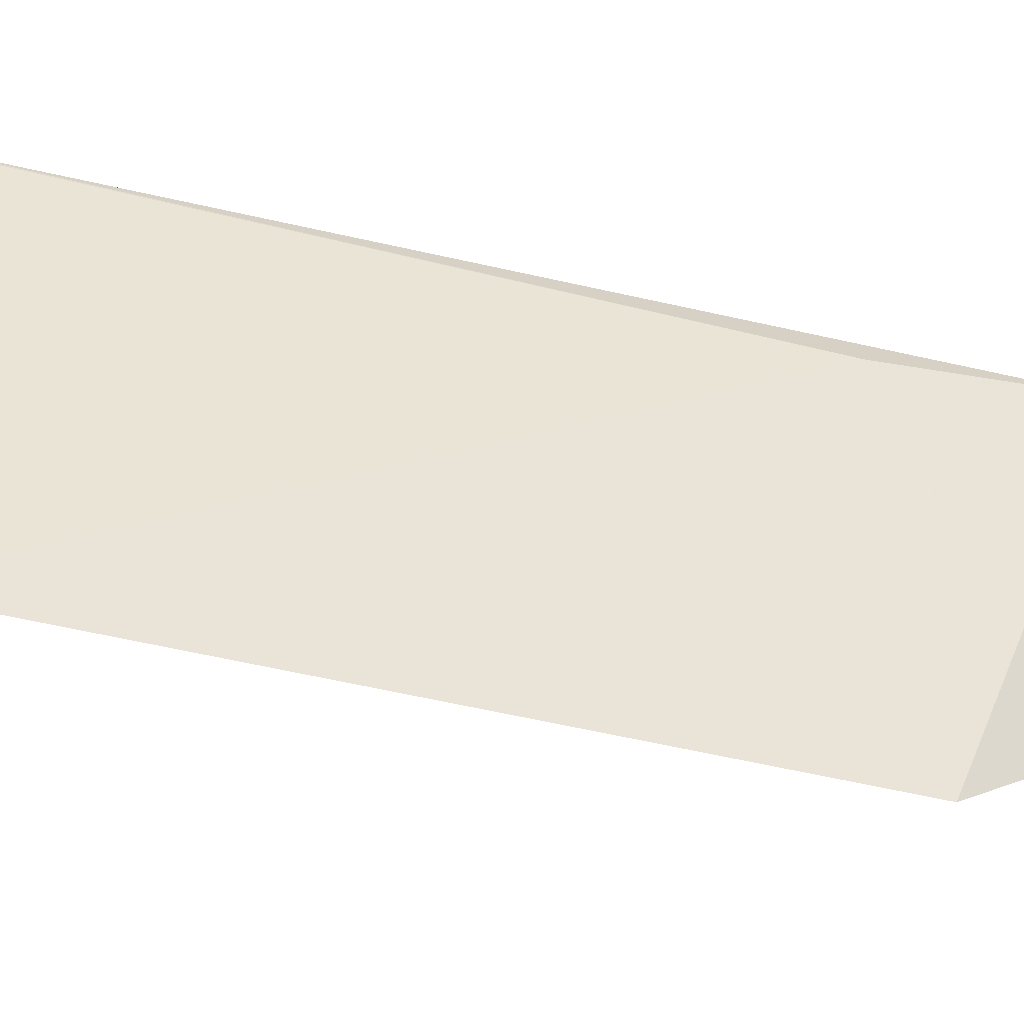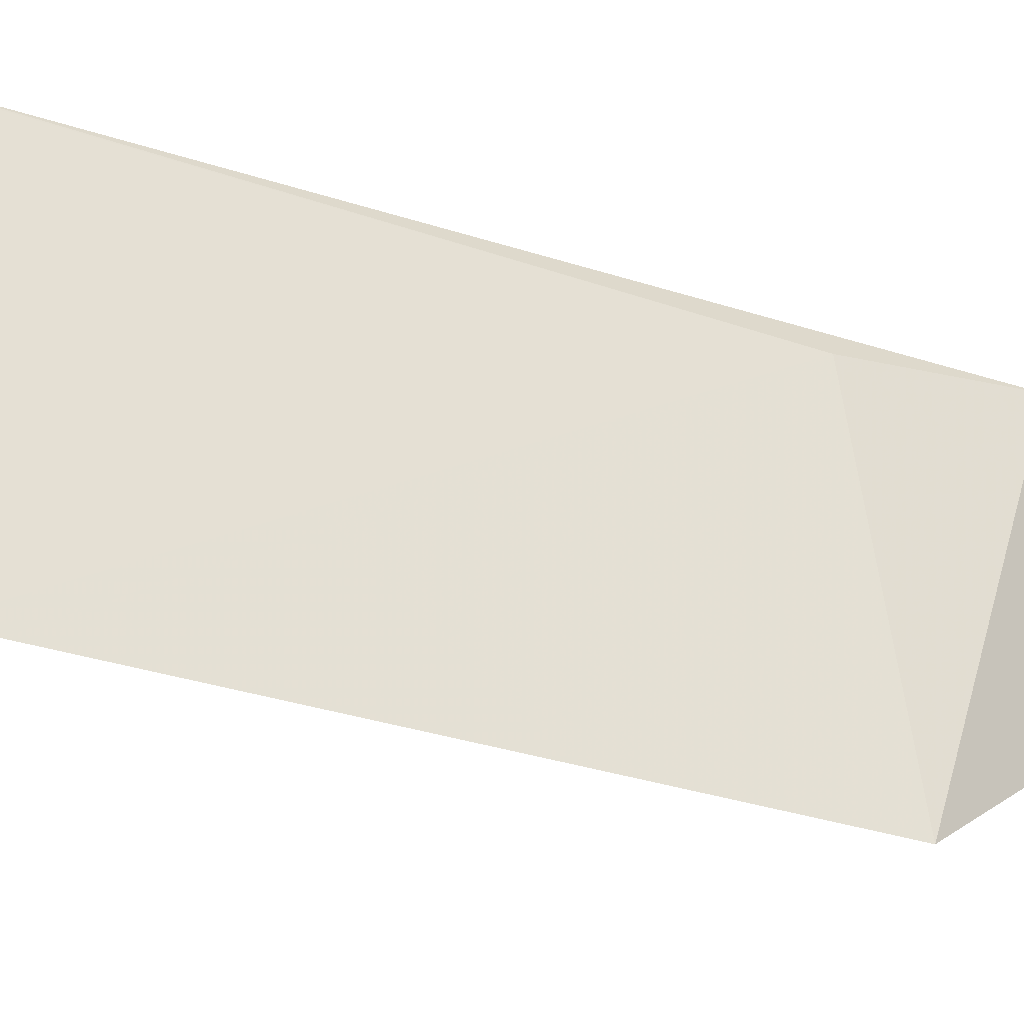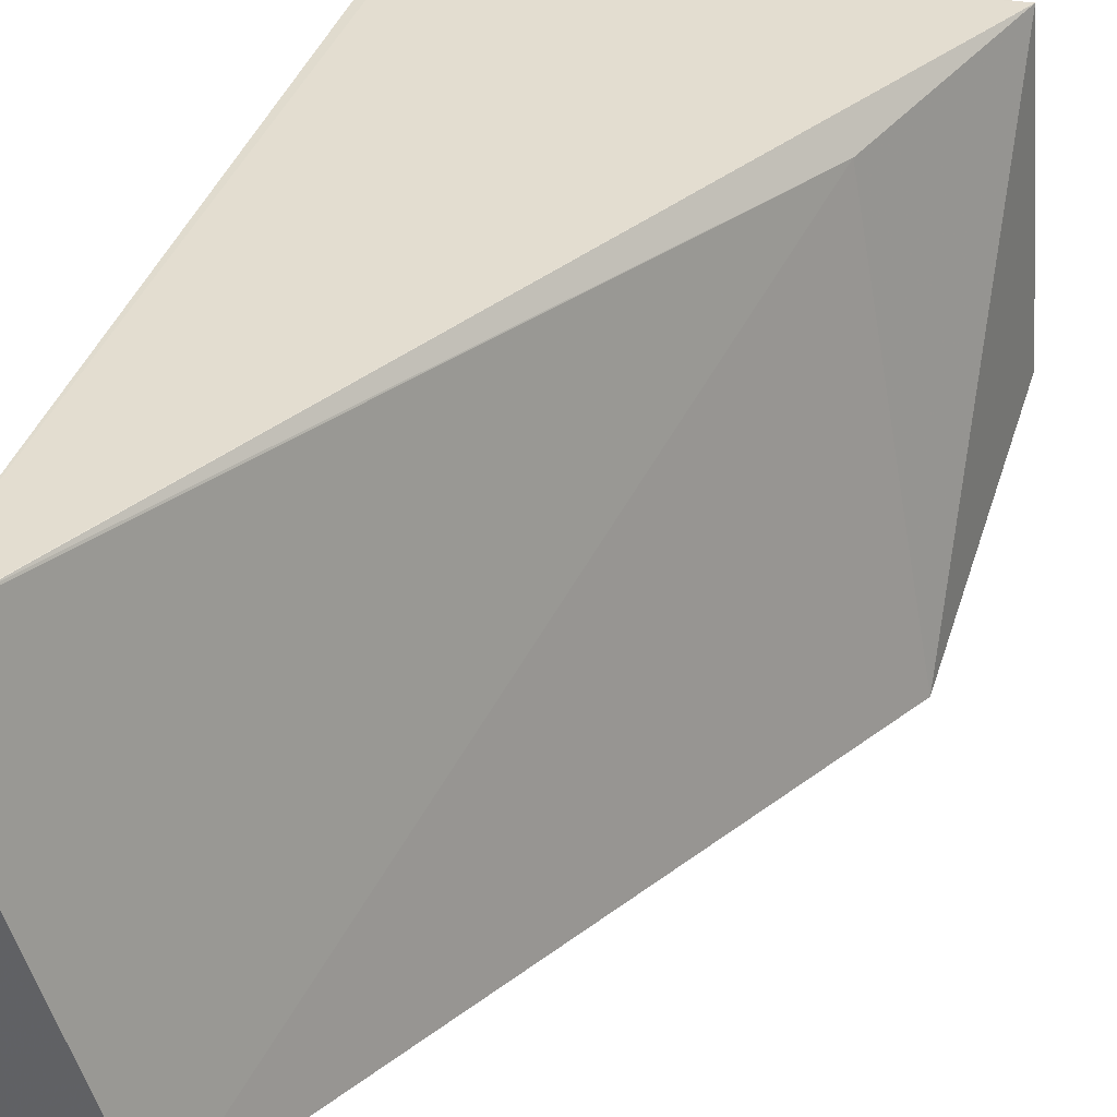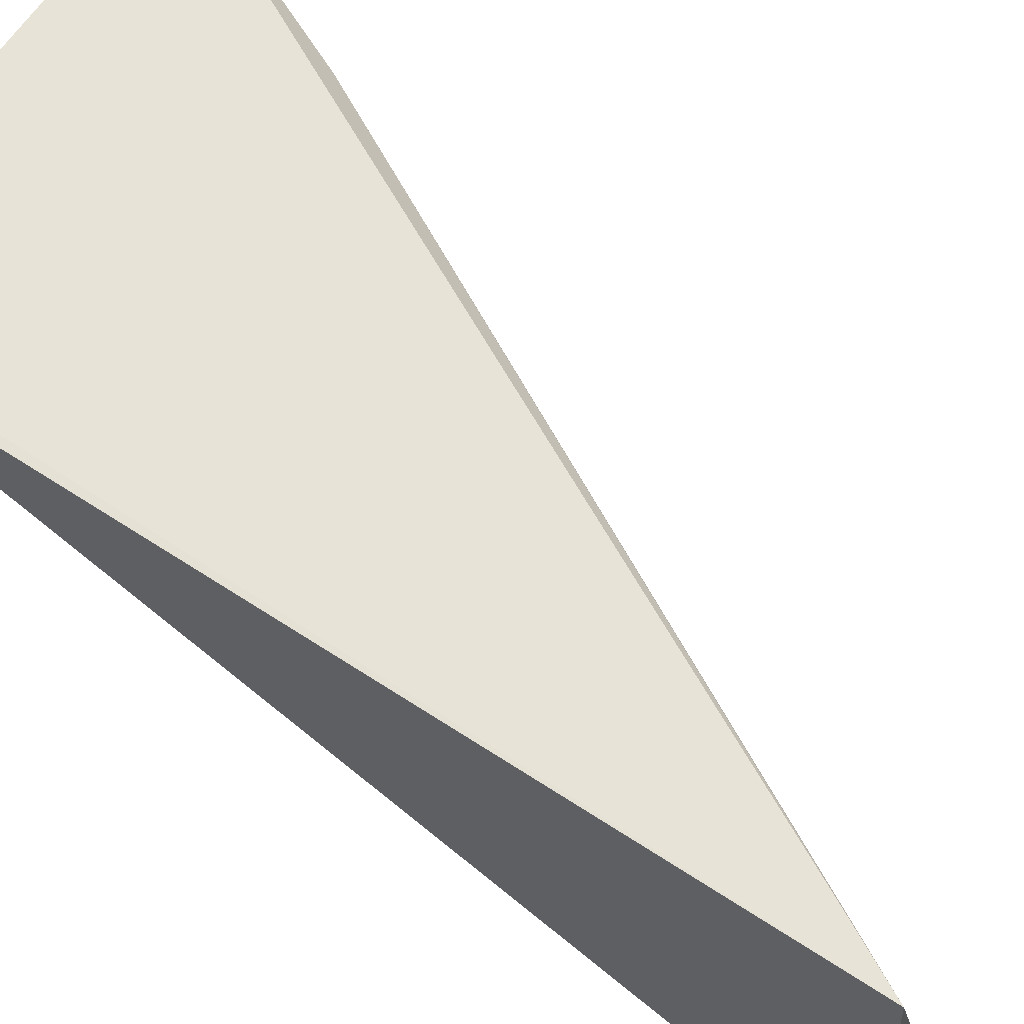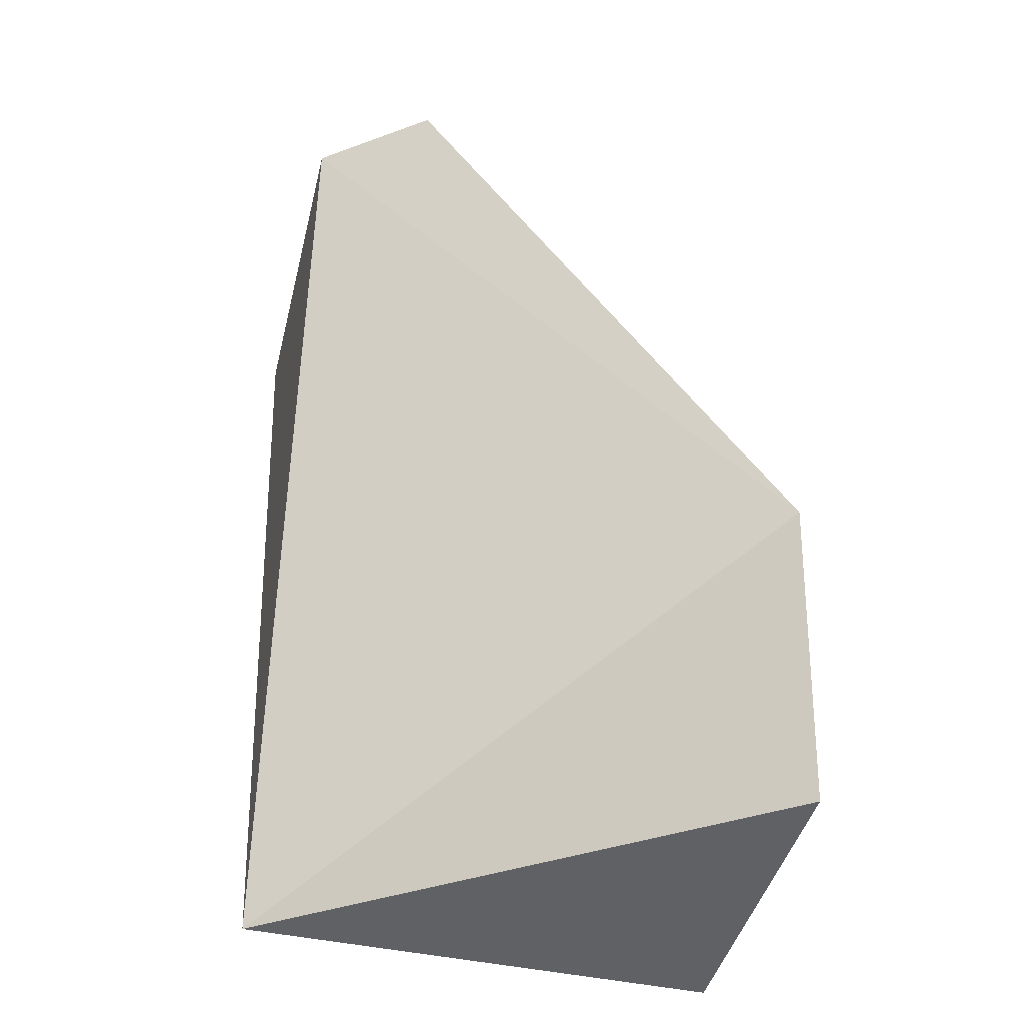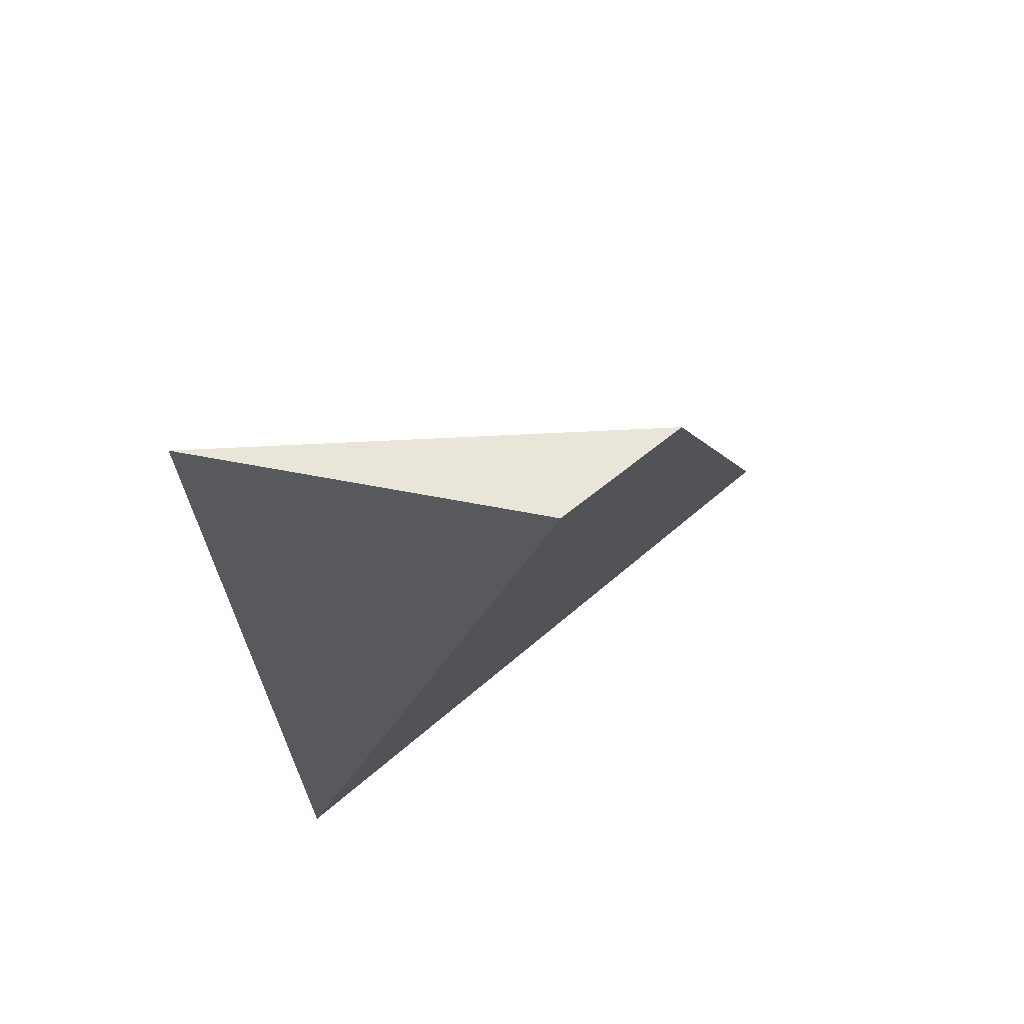
<metadata>
{"format":"obj","ext":"obj","renderer":"f3d","projection":"perspective","resolution":1024,"background":"white","views":[{"elev":-29.0,"azim":-137.7,"up":"+Z"},{"elev":-20.1,"azim":-149.0,"up":"+Z"},{"elev":38.8,"azim":-166.4,"up":"+Z"},{"elev":59.8,"azim":123.1,"up":"+Z"},{"elev":-46.1,"azim":168.4,"up":"+Y"},{"elev":59.4,"azim":104.2,"up":"+Y"}]}
</metadata>
<code>
v -0.08926 -0.01418 0.02774
v -0.09038 -0.04126 0.02639
v -0.08968 -0.01401 0.01738
v -0.09316 -0.01405 0.01497
v -0.1047 -0.04142 0.02669
v -0.1045 -0.0335 0.01348
v -0.09064 -0.04047 0.02645
v -0.1056 -0.04097 0.0174
v -0.1018 -0.0352 0.02612
v -0.09023 -0.01586 0.02767
f 1 2 3
f 1 3 4
f 6 3 2
f 6 4 3
f 7 5 2
f 7 2 1
f 7 1 5
f 8 6 2
f 8 2 5
f 8 5 6
f 9 6 5
f 9 1 4
f 9 4 6
f 10 9 5
f 10 5 1
f 10 1 9

</code>
